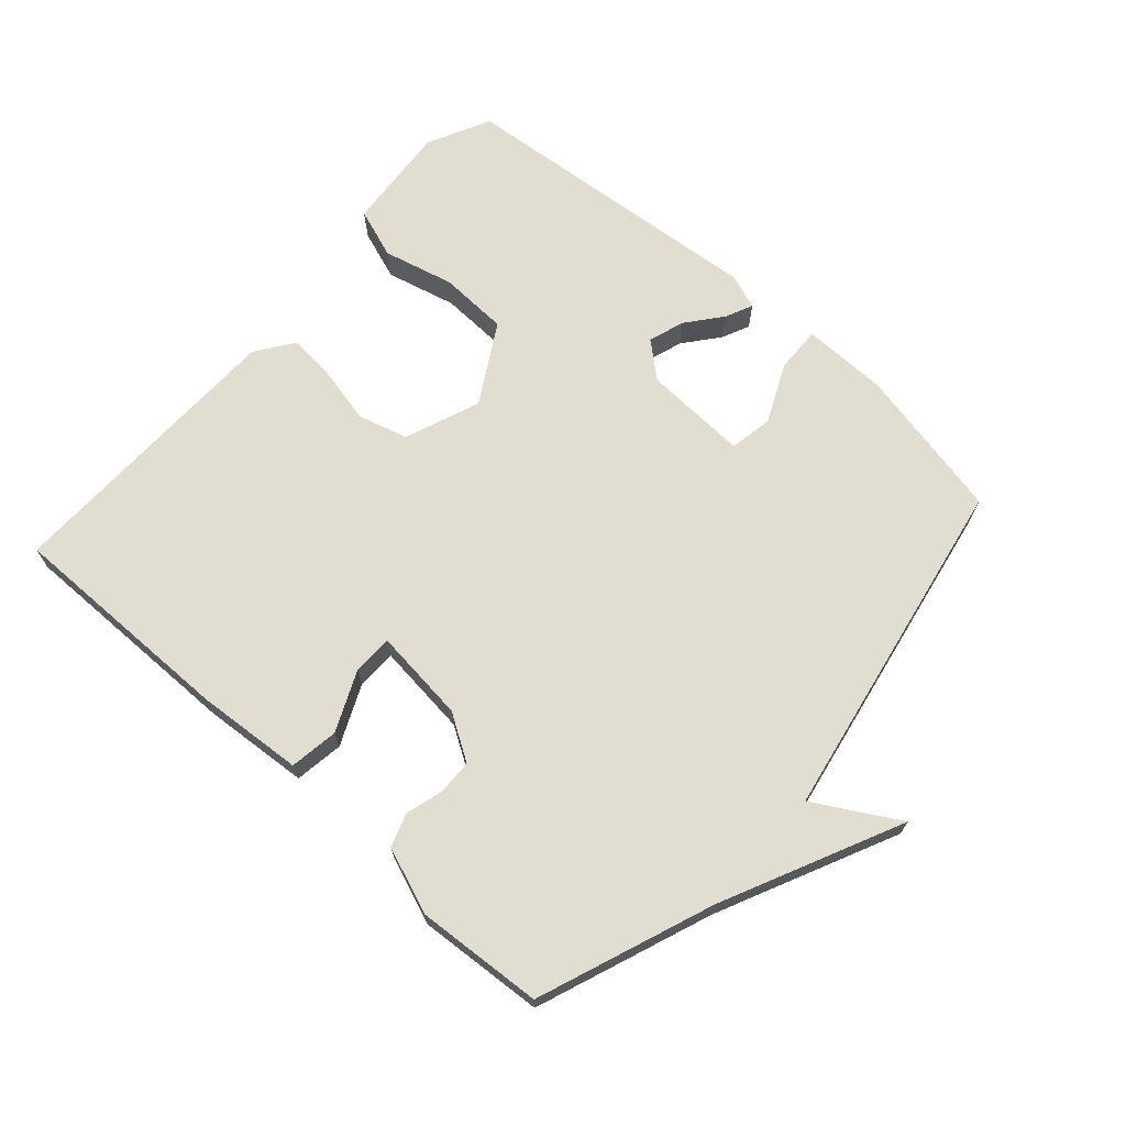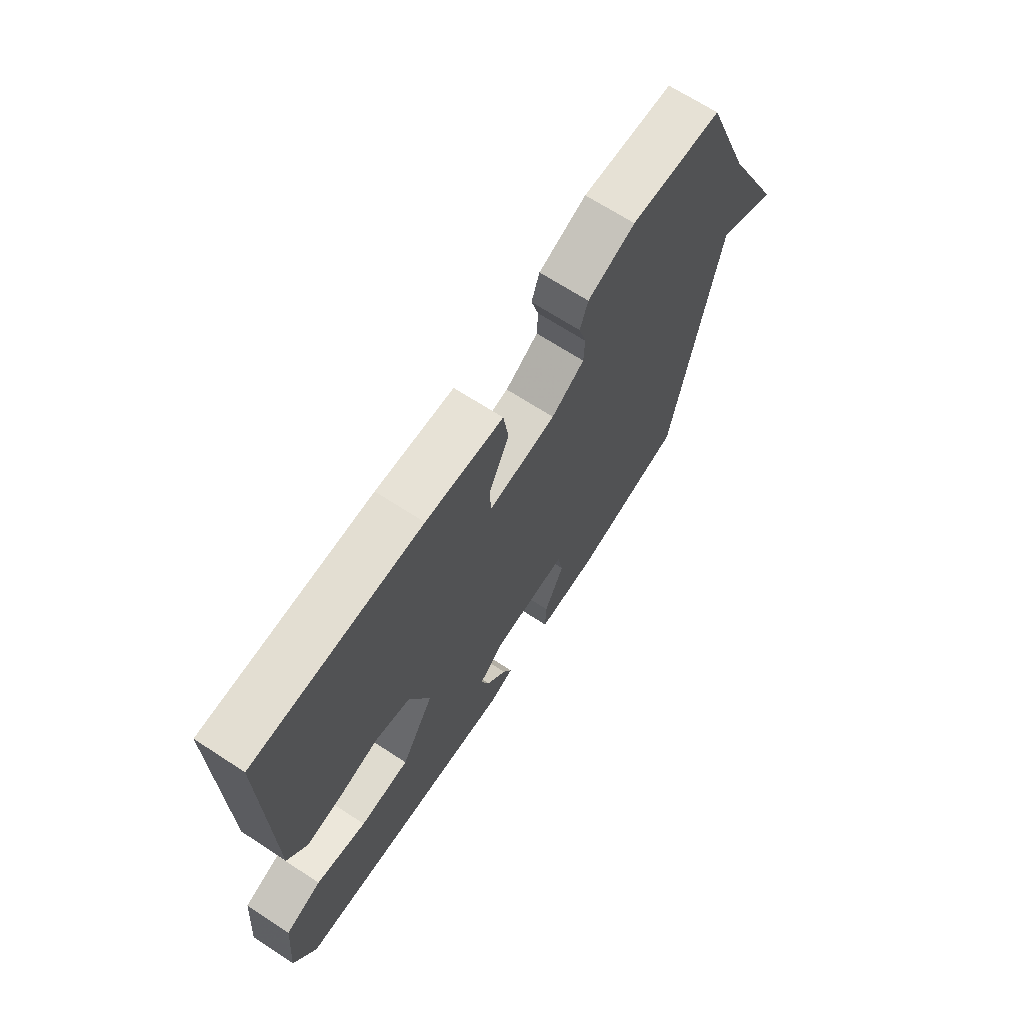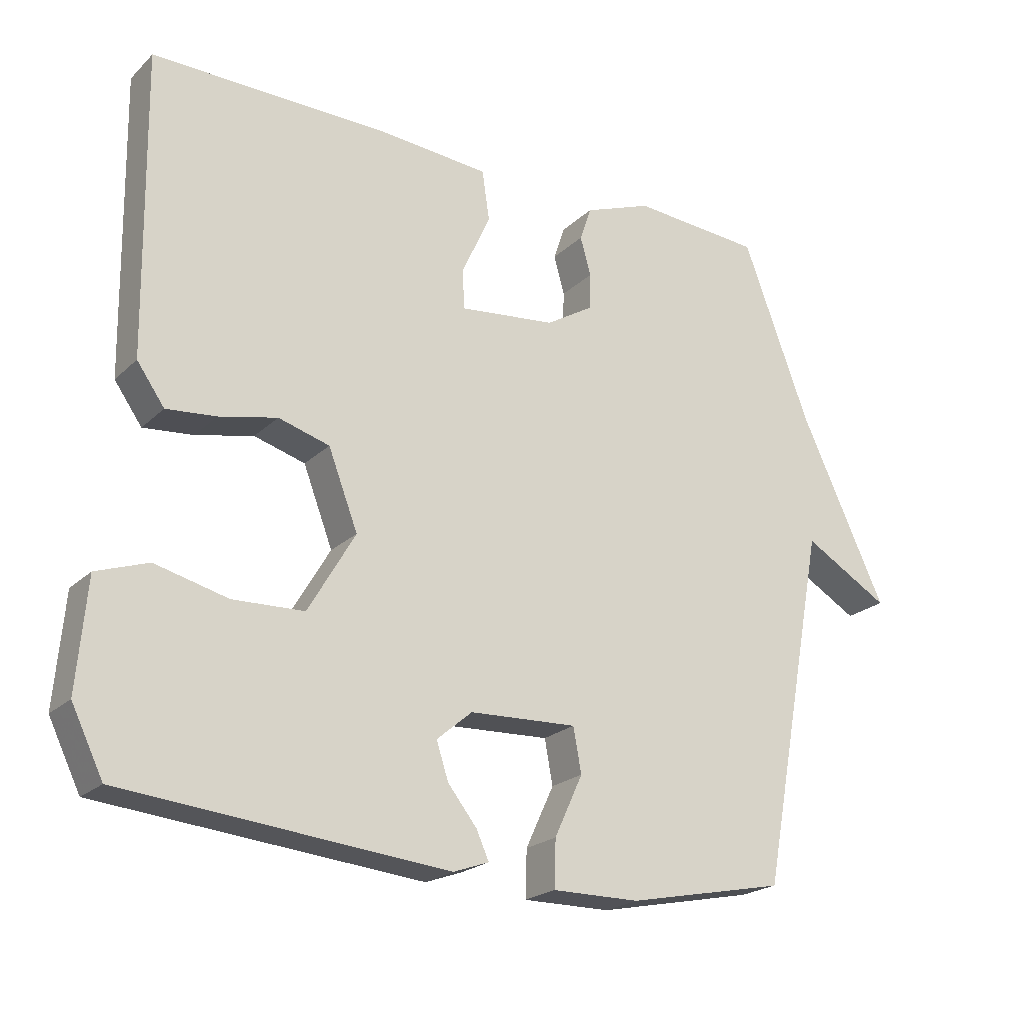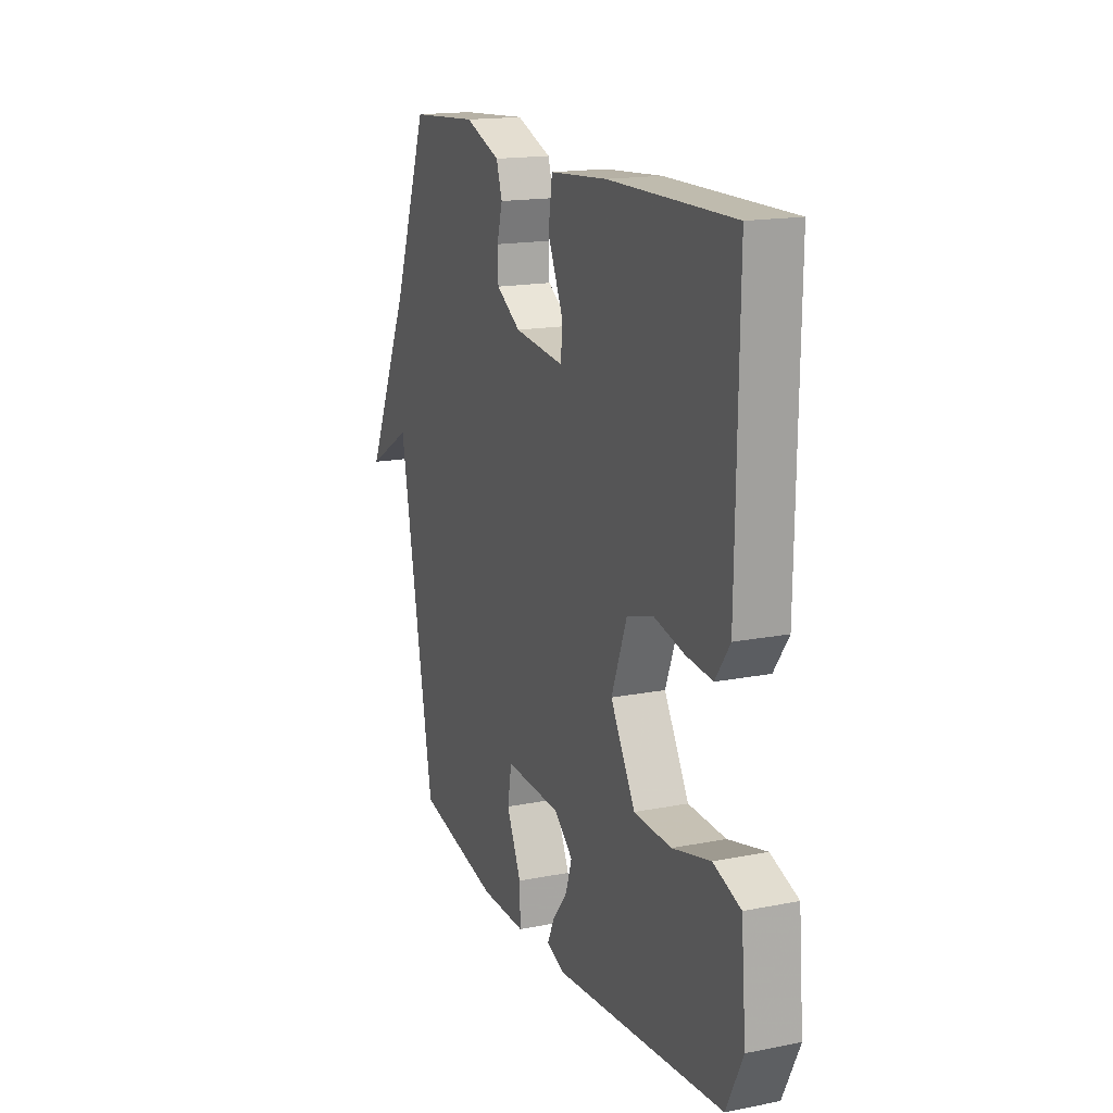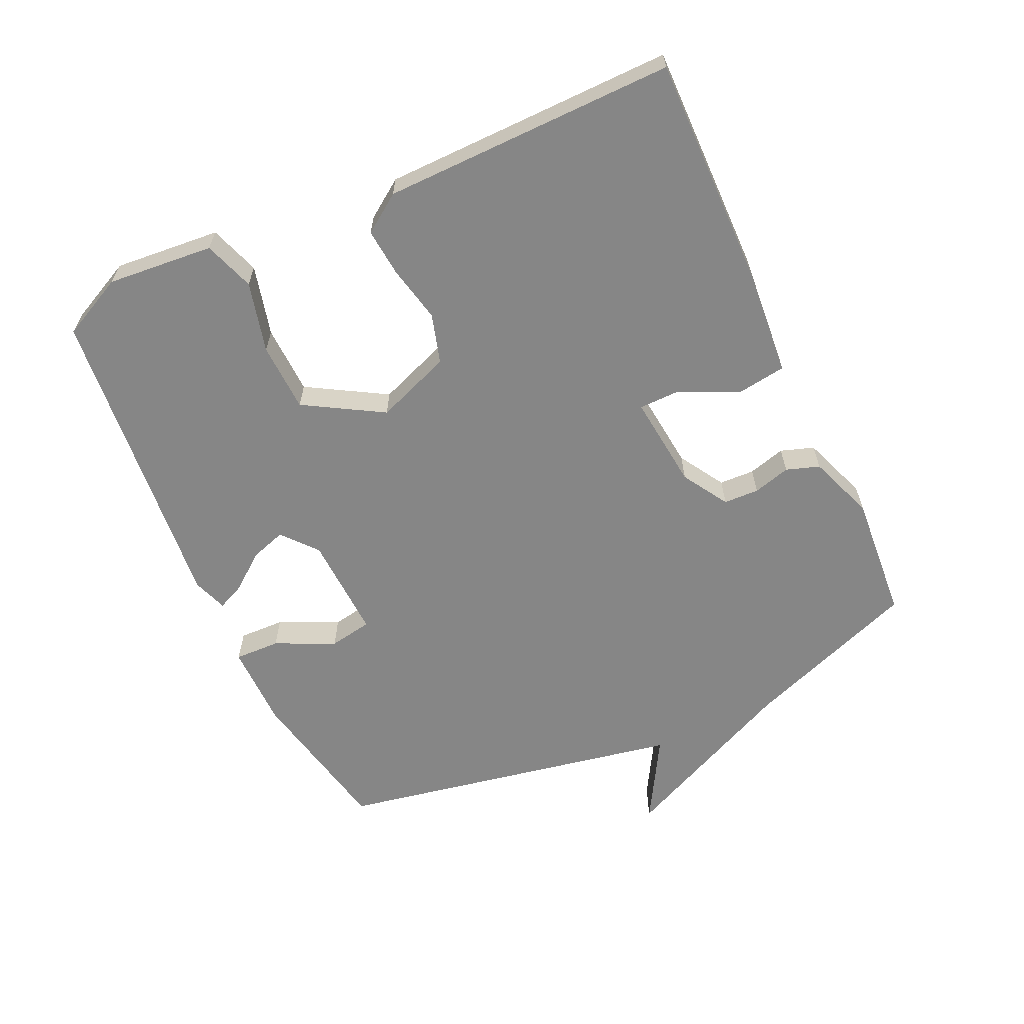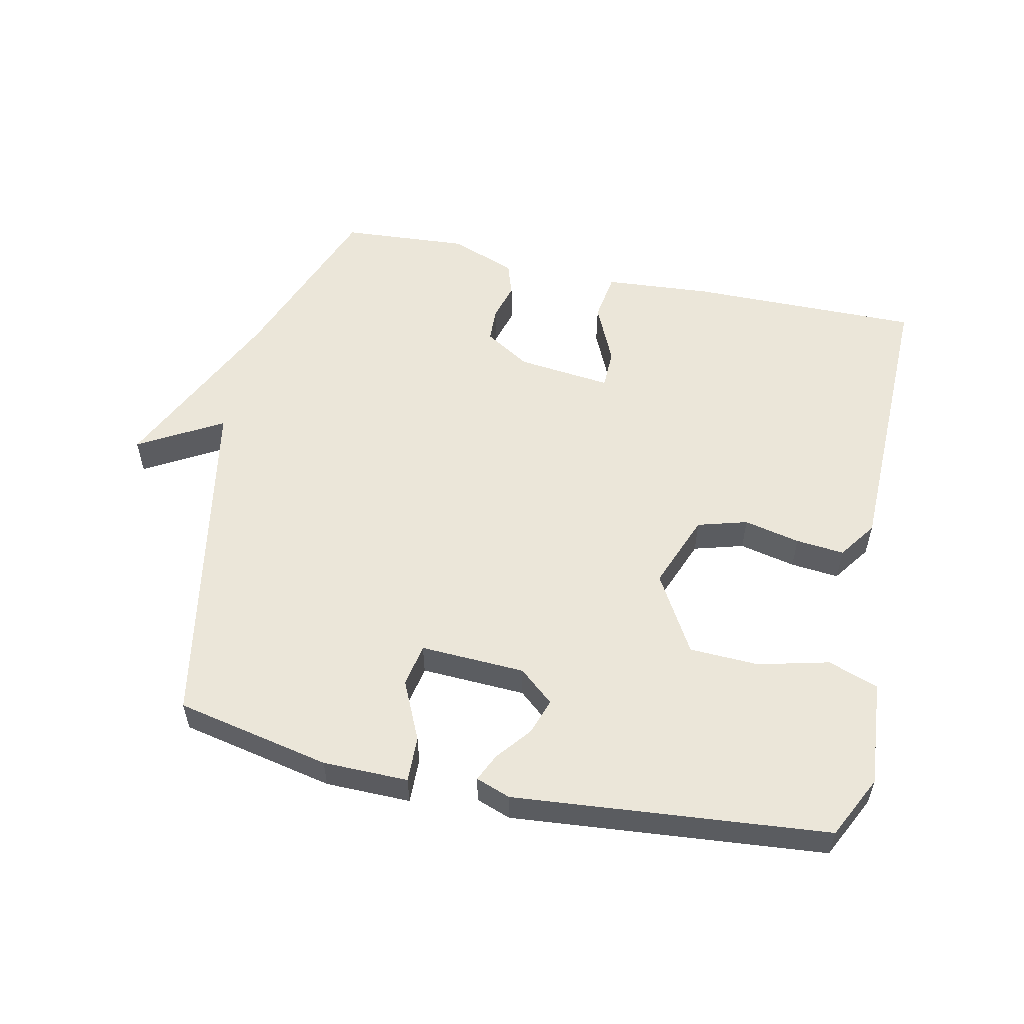
<metadata>
{"format":"obj","ext":"obj","renderer":"f3d","projection":"perspective","resolution":1024,"background":"white","views":[{"elev":68.9,"azim":41.8,"up":"+Y"},{"elev":68.3,"azim":-56.9,"up":"+Z"},{"elev":-21.8,"azim":-32.5,"up":"+Z"},{"elev":16.5,"azim":-111.9,"up":"+Z"},{"elev":-62.2,"azim":-65.4,"up":"+Y"},{"elev":55.3,"azim":-167.7,"up":"+Y"}]}
</metadata>
<code>
v 0.5 0.07 -0.5
v 0.264 0.07 -0.549
v 0.134 0.07 -0.55
v 0.136 0.07 -0.48
v 0.178 0.07 -0.389
v 0.166 0.07 -0.323
v 0.006 0.07 -0.33
v -0.047 0.07 -0.375
v -0.029 0.07 -0.43
v 0.014 0.07 -0.484
v 0.033 0.07 -0.526
v -0.02 0.07 -0.545
v -0.5 0.07 -0.5
v -0.547 0.07 -0.404
v -0.533 0.07 -0.241
v -0.456 0.07 -0.214
v -0.348 0.07 -0.241
v -0.242 0.07 -0.237
v -0.172 0.07 -0.117
v -0.216 0.07 -0.002
v -0.292 0.07 0.02
v -0.378 0.07 0.001
v -0.452 0.07 -0.006
v -0.493 0.07 0.052
v -0.5 0.07 0.5
v -0.146 0.07 0.496
v 0.018 0.07 0.483
v 0.029 0.07 0.408
v -0.013 0.07 0.316
v -0.012 0.07 0.255
v 0.132 0.07 0.271
v 0.202 0.07 0.314
v 0.204 0.07 0.368
v 0.188 0.07 0.425
v 0.205 0.07 0.476
v 0.306 0.07 0.514
v 0.5 0.07 0.5
v 0.6 0.07 0.233
v 0.728 0.07 -0.041
v 0.6 0.07 0.033
v 0.5 0 -0.5
v 0.264 0 -0.549
v 0.134 0 -0.55
v 0.136 0 -0.48
v 0.178 0 -0.389
v 0.166 0 -0.323
v 0.006 0 -0.33
v -0.047 0 -0.375
v -0.029 0 -0.43
v 0.014 0 -0.484
v 0.033 0 -0.526
v -0.02 0 -0.545
v -0.5 0 -0.5
v -0.547 0 -0.404
v -0.533 0 -0.241
v -0.456 0 -0.214
v -0.348 0 -0.241
v -0.242 0 -0.237
v -0.172 0 -0.117
v -0.216 0 -0.002
v -0.292 0 0.02
v -0.378 0 0.001
v -0.452 0 -0.006
v -0.493 0 0.052
v -0.5 0 0.5
v -0.146 0 0.496
v 0.018 0 0.483
v 0.029 0 0.408
v -0.013 0 0.316
v -0.012 0 0.255
v 0.132 0 0.271
v 0.202 0 0.314
v 0.204 0 0.368
v 0.188 0 0.425
v 0.205 0 0.476
v 0.306 0 0.514
v 0.5 0 0.5
v 0.6 0 0.233
v 0.728 0 -0.041
v 0.6 0 0.033
f 38 39 40
f 38 40 1
f 37 38 1
f 36 37 1
f 35 36 1
f 34 35 1
f 33 34 1
f 32 33 1 2
f 31 32 2
f 30 31 2
f 27 28 29
f 26 27 29
f 25 26 29
f 24 25 29
f 23 24 29
f 22 23 29
f 21 22 29
f 20 21 29 30
f 19 20 30
f 15 16 17
f 14 15 17
f 13 14 17
f 12 13 17
f 11 12 17
f 10 11 17
f 9 10 17
f 8 9 17 18
f 7 8 18 19
f 2 3 4 5
f 2 5 6
f 30 2 6
f 6 7 19 30
f 80 79 78
f 41 80 78
f 41 78 77
f 41 77 76
f 41 76 75
f 41 75 74
f 41 74 73
f 42 41 73 72
f 42 72 71
f 42 71 70
f 69 68 67
f 69 67 66
f 69 66 65
f 69 65 64
f 69 64 63
f 69 63 62
f 69 62 61
f 70 69 61 60
f 70 60 59
f 57 56 55
f 57 55 54
f 57 54 53
f 57 53 52
f 57 52 51
f 57 51 50
f 57 50 49
f 58 57 49 48
f 59 58 48 47
f 45 44 43 42
f 46 45 42
f 46 42 70
f 70 59 47 46
f 1 41 42 2
f 2 42 43 3
f 3 43 44 4
f 4 44 45 5
f 5 45 46 6
f 6 46 47 7
f 7 47 48 8
f 8 48 49 9
f 9 49 50 10
f 10 50 51 11
f 11 51 52 12
f 12 52 53 13
f 13 53 54 14
f 14 54 55 15
f 15 55 56 16
f 16 56 57 17
f 17 57 58 18
f 18 58 59 19
f 19 59 60 20
f 20 60 61 21
f 21 61 62 22
f 22 62 63 23
f 23 63 64 24
f 24 64 65 25
f 25 65 66 26
f 26 66 67 27
f 27 67 68 28
f 28 68 69 29
f 29 69 70 30
f 30 70 71 31
f 31 71 72 32
f 32 72 73 33
f 33 73 74 34
f 34 74 75 35
f 35 75 76 36
f 36 76 77 37
f 37 77 78 38
f 38 78 79 39
f 39 79 80 40
f 40 80 41 1

</code>
